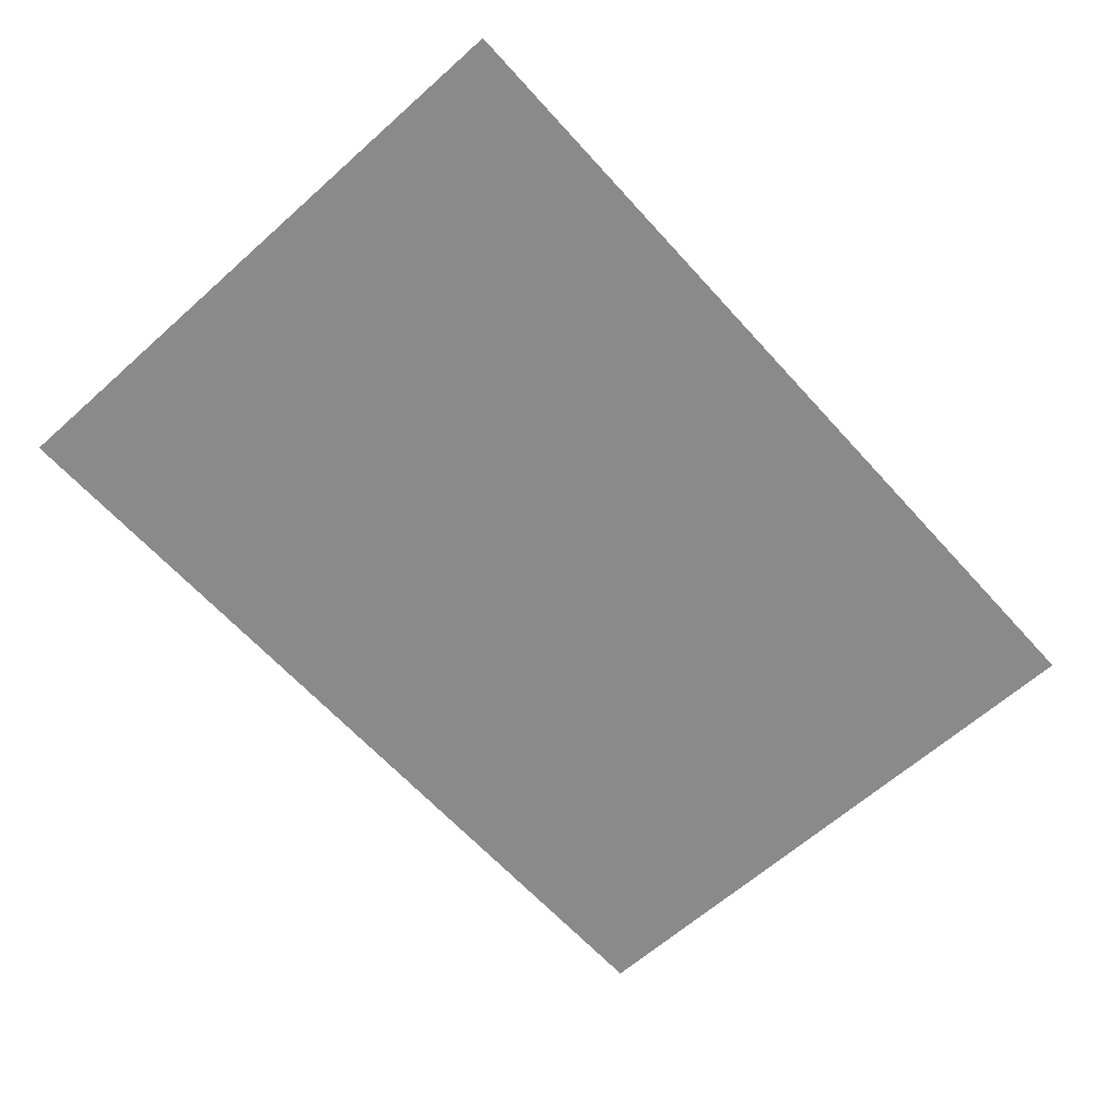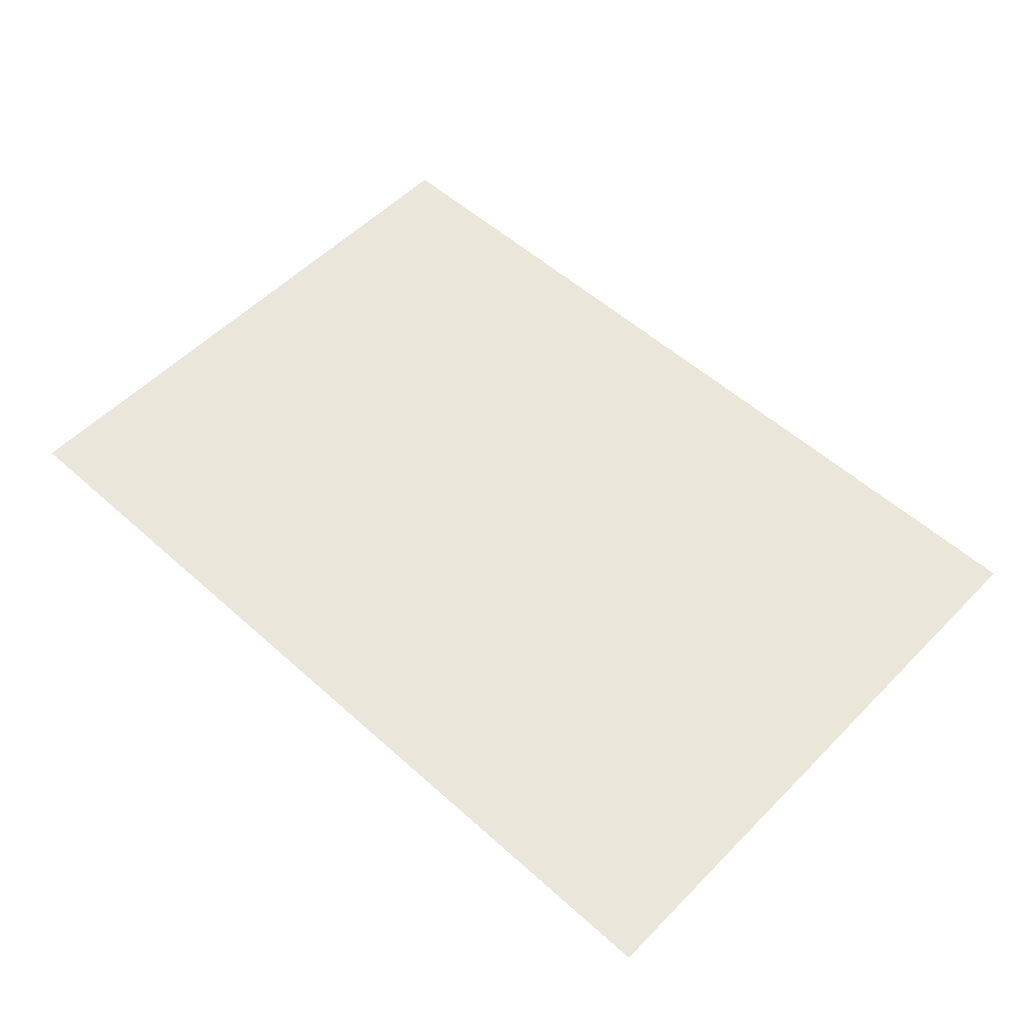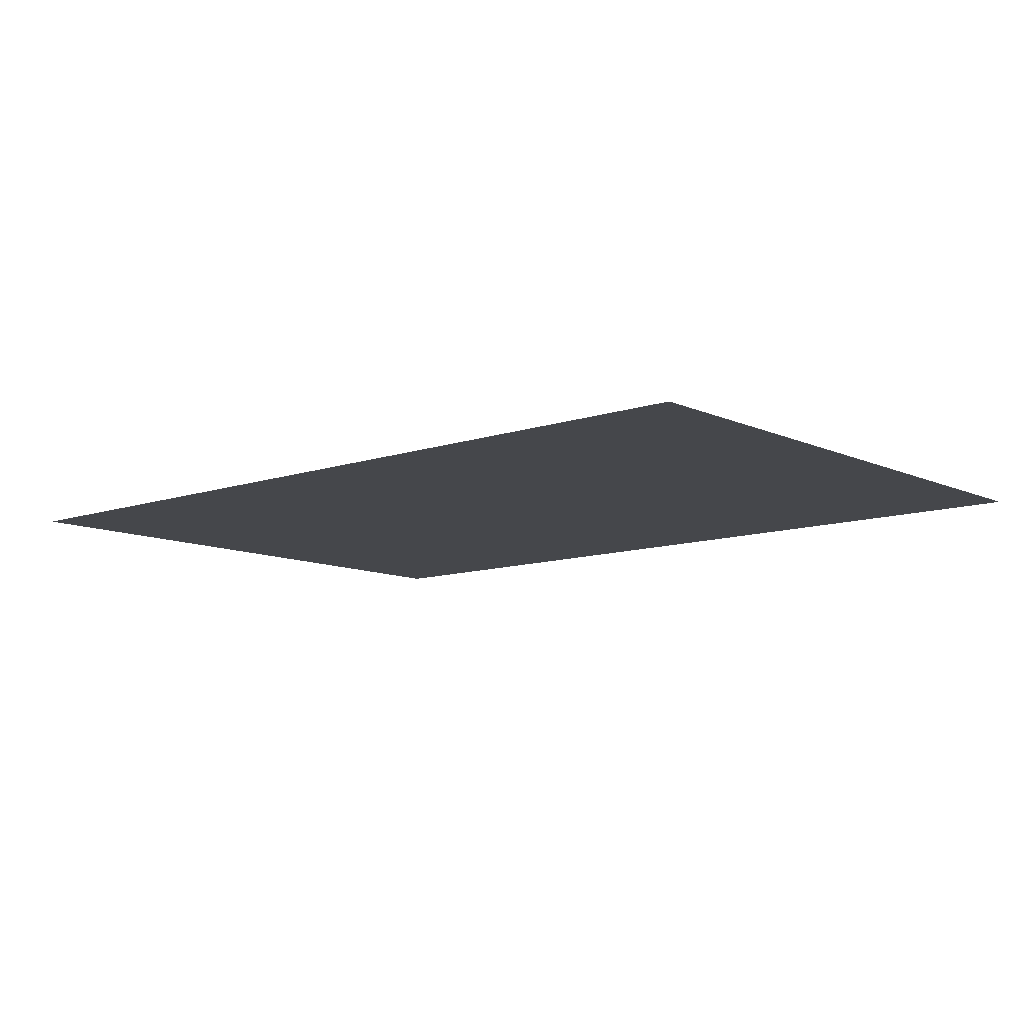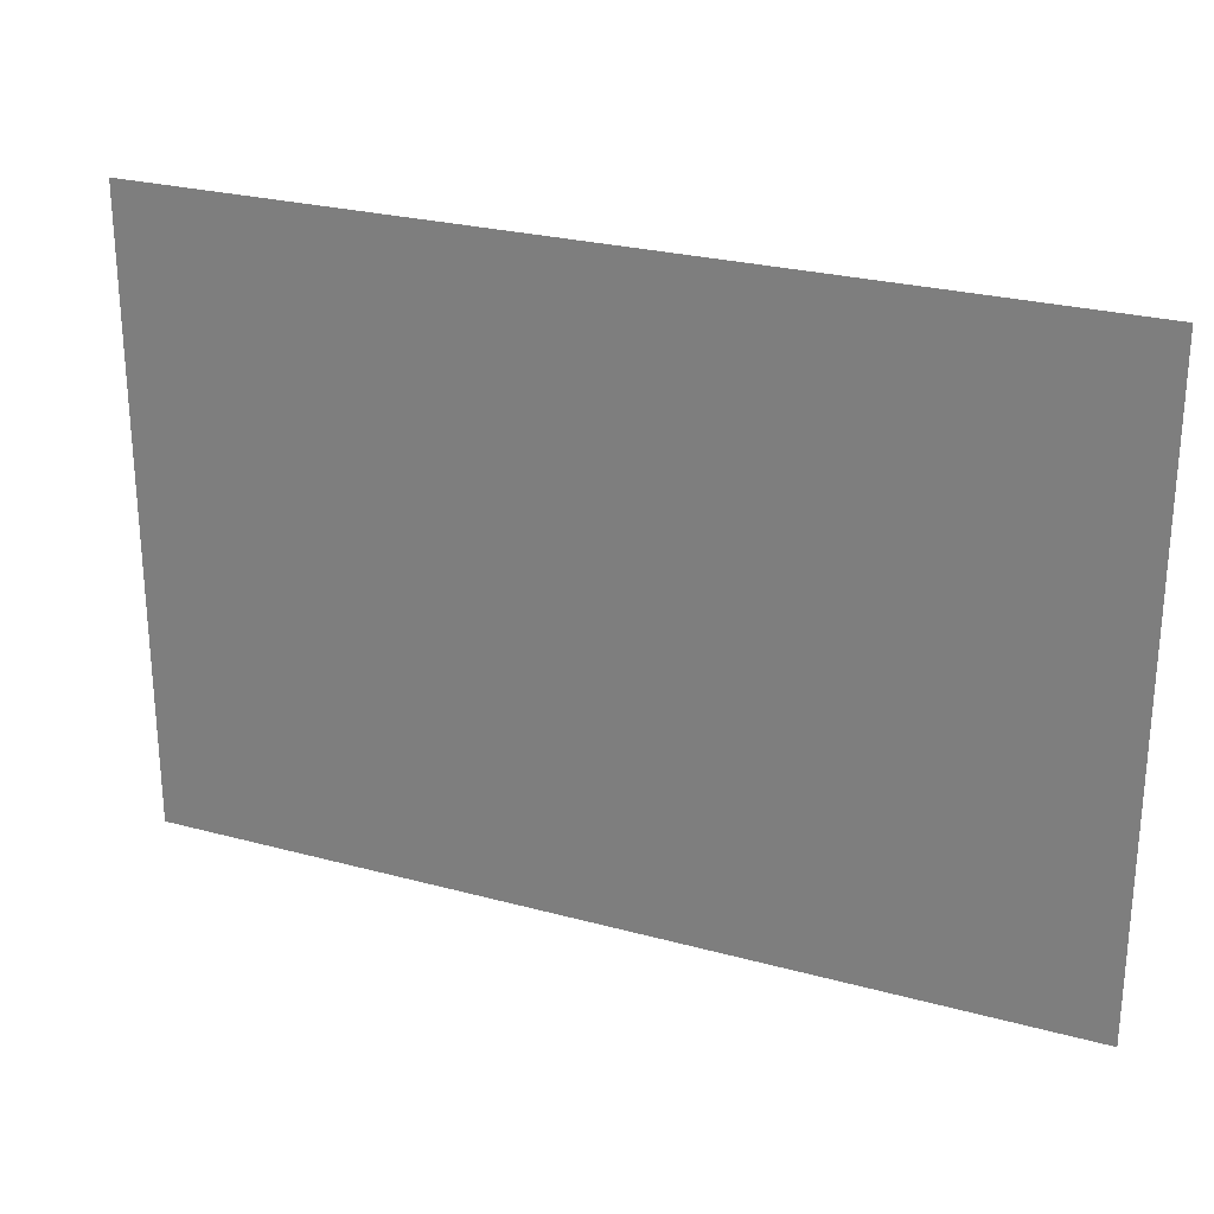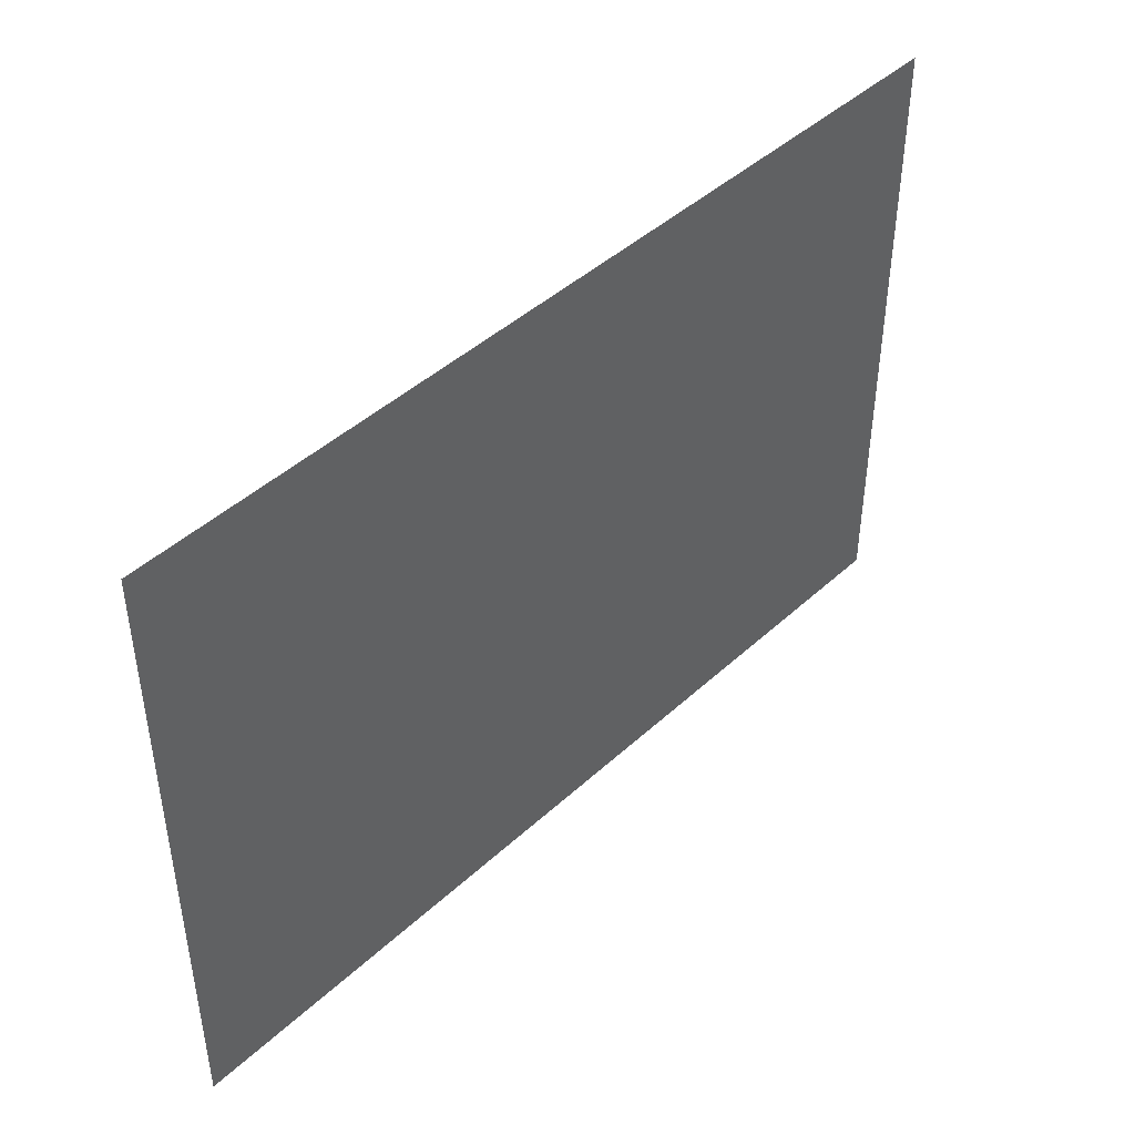
<metadata>
{"format":"obj","ext":"obj","renderer":"f3d","projection":"perspective","resolution":1024,"background":"white","views":[{"elev":-63.4,"azim":132.0,"up":"+Z"},{"elev":54.8,"azim":-136.6,"up":"+Z"},{"elev":-10.4,"azim":41.1,"up":"+Z"},{"elev":25.9,"azim":-156.6,"up":"+Y"},{"elev":44.3,"azim":133.1,"up":"+Y"}]}
</metadata>
<code>
v 0 -6 0
v -1 -6 0
v -1 -5 0
v 0 -5 0
v -1 -6 0
v -2 -6 0
v -2 -5 0
v -1 -5 0
v -2 -6 0
v -3 -6 0
v -3 -5 0
v -2 -5 0
v -3 -6 0
v -4 -6 0
v -4 -5 0
v -3 -5 0
v -4 -6 0
v -5 -6 0
v -5 -5 0
v -4 -5 0
v -5 -6 0
v -6 -6 0
v -6 -5 0
v -5 -5 0
v -6 -6 0
v -7 -6 0
v -7 -5 0
v -6 -5 0
v -7 -6 0
v -8 -6 0
v -8 -5 0
v -7 -5 0
v -8 -6 0
v -9 -6 0
v -9 -5 0
v -8 -5 0
v -9 -6 0
v -10 -6 0
v -10 -5 0
v -9 -5 0
v -10 -6 0
v -11 -6 0
v -11 -5 0
v -10 -5 0
v -11 -6 0
v -12 -6 0
v -12 -5 0
v -11 -5 0
v -12 -6 0
v -13 -6 0
v -13 -5 0
v -12 -5 0
v -13 -6 0
v -14 -6 0
v -14 -5 0
v -13 -5 0
v -14 -6 0
v -15 -6 0
v -15 -5 0
v -14 -5 0
v -15 -6 0
v -16 -6 0
v -16 -5 0
v -15 -5 0
v 0 -7 0
v -1 -7 0
v -1 -6 0
v 0 -6 0
v -1 -7 0
v -2 -7 0
v -2 -6 0
v -1 -6 0
v -2 -7 0
v -3 -7 0
v -3 -6 0
v -2 -6 0
v -3 -7 0
v -4 -7 0
v -4 -6 0
v -3 -6 0
v -4 -7 0
v -5 -7 0
v -5 -6 0
v -4 -6 0
v -5 -7 0
v -6 -7 0
v -6 -6 0
v -5 -6 0
v -6 -7 0
v -7 -7 0
v -7 -6 0
v -6 -6 0
v -7 -7 0
v -8 -7 0
v -8 -6 0
v -7 -6 0
v -8 -7 0
v -9 -7 0
v -9 -6 0
v -8 -6 0
v -9 -7 0
v -10 -7 0
v -10 -6 0
v -9 -6 0
v -10 -7 0
v -11 -7 0
v -11 -6 0
v -10 -6 0
v -11 -7 0
v -12 -7 0
v -12 -6 0
v -11 -6 0
v -12 -7 0
v -13 -7 0
v -13 -6 0
v -12 -6 0
v -13 -7 0
v -14 -7 0
v -14 -6 0
v -13 -6 0
v -14 -7 0
v -15 -7 0
v -15 -6 0
v -14 -6 0
v -15 -7 0
v -16 -7 0
v -16 -6 0
v -15 -6 0
v 0 -8 0
v -1 -8 0
v -1 -7 0
v 0 -7 0
v -1 -8 0
v -2 -8 0
v -2 -7 0
v -1 -7 0
v -2 -8 0
v -3 -8 0
v -3 -7 0
v -2 -7 0
v -3 -8 0
v -4 -8 0
v -4 -7 0
v -3 -7 0
v -4 -8 0
v -5 -8 0
v -5 -7 0
v -4 -7 0
v -5 -8 0
v -6 -8 0
v -6 -7 0
v -5 -7 0
v -6 -8 0
v -7 -8 0
v -7 -7 0
v -6 -7 0
v -7 -8 0
v -8 -8 0
v -8 -7 0
v -7 -7 0
v -8 -8 0
v -9 -8 0
v -9 -7 0
v -8 -7 0
v -9 -8 0
v -10 -8 0
v -10 -7 0
v -9 -7 0
v -10 -8 0
v -11 -8 0
v -11 -7 0
v -10 -7 0
v -11 -8 0
v -12 -8 0
v -12 -7 0
v -11 -7 0
v -12 -8 0
v -13 -8 0
v -13 -7 0
v -12 -7 0
v -13 -8 0
v -14 -8 0
v -14 -7 0
v -13 -7 0
v -14 -8 0
v -15 -8 0
v -15 -7 0
v -14 -7 0
v -15 -8 0
v -16 -8 0
v -16 -7 0
v -15 -7 0
v 0 -9 0
v -1 -9 0
v -1 -8 0
v 0 -8 0
v -1 -9 0
v -2 -9 0
v -2 -8 0
v -1 -8 0
v -2 -9 0
v -3 -9 0
v -3 -8 0
v -2 -8 0
v -3 -9 0
v -4 -9 0
v -4 -8 0
v -3 -8 0
v -4 -9 0
v -5 -9 0
v -5 -8 0
v -4 -8 0
v -5 -9 0
v -6 -9 0
v -6 -8 0
v -5 -8 0
v -6 -9 0
v -7 -9 0
v -7 -8 0
v -6 -8 0
v -7 -9 0
v -8 -9 0
v -8 -8 0
v -7 -8 0
v -8 -9 0
v -9 -9 0
v -9 -8 0
v -8 -8 0
v -9 -9 0
v -10 -9 0
v -10 -8 0
v -9 -8 0
v -10 -9 0
v -11 -9 0
v -11 -8 0
v -10 -8 0
v -11 -9 0
v -12 -9 0
v -12 -8 0
v -11 -8 0
v -12 -9 0
v -13 -9 0
v -13 -8 0
v -12 -8 0
v -13 -9 0
v -14 -9 0
v -14 -8 0
v -13 -8 0
v -14 -9 0
v -15 -9 0
v -15 -8 0
v -14 -8 0
v -15 -9 0
v -16 -9 0
v -16 -8 0
v -15 -8 0
v 0 -10 0
v -1 -10 0
v -1 -9 0
v 0 -9 0
v -1 -10 0
v -2 -10 0
v -2 -9 0
v -1 -9 0
v -2 -10 0
v -3 -10 0
v -3 -9 0
v -2 -9 0
v -3 -10 0
v -4 -10 0
v -4 -9 0
v -3 -9 0
v -4 -10 0
v -5 -10 0
v -5 -9 0
v -4 -9 0
v -5 -10 0
v -6 -10 0
v -6 -9 0
v -5 -9 0
v -6 -10 0
v -7 -10 0
v -7 -9 0
v -6 -9 0
v -7 -10 0
v -8 -10 0
v -8 -9 0
v -7 -9 0
v -8 -10 0
v -9 -10 0
v -9 -9 0
v -8 -9 0
v -9 -10 0
v -10 -10 0
v -10 -9 0
v -9 -9 0
v -10 -10 0
v -11 -10 0
v -11 -9 0
v -10 -9 0
v -11 -10 0
v -12 -10 0
v -12 -9 0
v -11 -9 0
v -12 -10 0
v -13 -10 0
v -13 -9 0
v -12 -9 0
v -13 -10 0
v -14 -10 0
v -14 -9 0
v -13 -9 0
v -14 -10 0
v -15 -10 0
v -15 -9 0
v -14 -9 0
v -15 -10 0
v -16 -10 0
v -16 -9 0
v -15 -9 0
v 0 -11 0
v -1 -11 0
v -1 -10 0
v 0 -10 0
v -1 -11 0
v -2 -11 0
v -2 -10 0
v -1 -10 0
v -2 -11 0
v -3 -11 0
v -3 -10 0
v -2 -10 0
v -3 -11 0
v -4 -11 0
v -4 -10 0
v -3 -10 0
v -4 -11 0
v -5 -11 0
v -5 -10 0
v -4 -10 0
v -5 -11 0
v -6 -11 0
v -6 -10 0
v -5 -10 0
v -6 -11 0
v -7 -11 0
v -7 -10 0
v -6 -10 0
v -7 -11 0
v -8 -11 0
v -8 -10 0
v -7 -10 0
v -8 -11 0
v -9 -11 0
v -9 -10 0
v -8 -10 0
v -9 -11 0
v -10 -11 0
v -10 -10 0
v -9 -10 0
v -10 -11 0
v -11 -11 0
v -11 -10 0
v -10 -10 0
v -11 -11 0
v -12 -11 0
v -12 -10 0
v -11 -10 0
v -12 -11 0
v -13 -11 0
v -13 -10 0
v -12 -10 0
v -13 -11 0
v -14 -11 0
v -14 -10 0
v -13 -10 0
v -14 -11 0
v -15 -11 0
v -15 -10 0
v -14 -10 0
v -15 -11 0
v -16 -11 0
v -16 -10 0
v -15 -10 0
v 0 -12 0
v -1 -12 0
v -1 -11 0
v 0 -11 0
v -1 -12 0
v -2 -12 0
v -2 -11 0
v -1 -11 0
v -2 -12 0
v -3 -12 0
v -3 -11 0
v -2 -11 0
v -3 -12 0
v -4 -12 0
v -4 -11 0
v -3 -11 0
v -4 -12 0
v -5 -12 0
v -5 -11 0
v -4 -11 0
v -5 -12 0
v -6 -12 0
v -6 -11 0
v -5 -11 0
v -6 -12 0
v -7 -12 0
v -7 -11 0
v -6 -11 0
v -7 -12 0
v -8 -12 0
v -8 -11 0
v -7 -11 0
v -8 -12 0
v -9 -12 0
v -9 -11 0
v -8 -11 0
v -9 -12 0
v -10 -12 0
v -10 -11 0
v -9 -11 0
v -10 -12 0
v -11 -12 0
v -11 -11 0
v -10 -11 0
v -11 -12 0
v -12 -12 0
v -12 -11 0
v -11 -11 0
v -12 -12 0
v -13 -12 0
v -13 -11 0
v -12 -11 0
v -13 -12 0
v -14 -12 0
v -14 -11 0
v -13 -11 0
v -14 -12 0
v -15 -12 0
v -15 -11 0
v -14 -11 0
v -15 -12 0
v -16 -12 0
v -16 -11 0
v -15 -11 0
v 0 -13 0
v -1 -13 0
v -1 -12 0
v 0 -12 0
v -1 -13 0
v -2 -13 0
v -2 -12 0
v -1 -12 0
v -2 -13 0
v -3 -13 0
v -3 -12 0
v -2 -12 0
v -3 -13 0
v -4 -13 0
v -4 -12 0
v -3 -12 0
v -4 -13 0
v -5 -13 0
v -5 -12 0
v -4 -12 0
v -5 -13 0
v -6 -13 0
v -6 -12 0
v -5 -12 0
v -6 -13 0
v -7 -13 0
v -7 -12 0
v -6 -12 0
v -7 -13 0
v -8 -13 0
v -8 -12 0
v -7 -12 0
v -8 -13 0
v -9 -13 0
v -9 -12 0
v -8 -12 0
v -9 -13 0
v -10 -13 0
v -10 -12 0
v -9 -12 0
v -10 -13 0
v -11 -13 0
v -11 -12 0
v -10 -12 0
v -11 -13 0
v -12 -13 0
v -12 -12 0
v -11 -12 0
v -12 -13 0
v -13 -13 0
v -13 -12 0
v -12 -12 0
v -13 -13 0
v -14 -13 0
v -14 -12 0
v -13 -12 0
v -14 -13 0
v -15 -13 0
v -15 -12 0
v -14 -12 0
v -15 -13 0
v -16 -13 0
v -16 -12 0
v -15 -12 0
v 0 -14 0
v -1 -14 0
v -1 -13 0
v 0 -13 0
v -1 -14 0
v -2 -14 0
v -2 -13 0
v -1 -13 0
v -2 -14 0
v -3 -14 0
v -3 -13 0
v -2 -13 0
v -3 -14 0
v -4 -14 0
v -4 -13 0
v -3 -13 0
v -4 -14 0
v -5 -14 0
v -5 -13 0
v -4 -13 0
v -5 -14 0
v -6 -14 0
v -6 -13 0
v -5 -13 0
v -6 -14 0
v -7 -14 0
v -7 -13 0
v -6 -13 0
v -7 -14 0
v -8 -14 0
v -8 -13 0
v -7 -13 0
v -8 -14 0
v -9 -14 0
v -9 -13 0
v -8 -13 0
v -9 -14 0
v -10 -14 0
v -10 -13 0
v -9 -13 0
v -10 -14 0
v -11 -14 0
v -11 -13 0
v -10 -13 0
v -11 -14 0
v -12 -14 0
v -12 -13 0
v -11 -13 0
v -12 -14 0
v -13 -14 0
v -13 -13 0
v -12 -13 0
v -13 -14 0
v -14 -14 0
v -14 -13 0
v -13 -13 0
v -14 -14 0
v -15 -14 0
v -15 -13 0
v -14 -13 0
v -15 -14 0
v -16 -14 0
v -16 -13 0
v -15 -13 0
v 0 -15 0
v -1 -15 0
v -1 -14 0
v 0 -14 0
v -1 -15 0
v -2 -15 0
v -2 -14 0
v -1 -14 0
v -2 -15 0
v -3 -15 0
v -3 -14 0
v -2 -14 0
v -3 -15 0
v -4 -15 0
v -4 -14 0
v -3 -14 0
v -4 -15 0
v -5 -15 0
v -5 -14 0
v -4 -14 0
v -5 -15 0
v -6 -15 0
v -6 -14 0
v -5 -14 0
v -6 -15 0
v -7 -15 0
v -7 -14 0
v -6 -14 0
v -7 -15 0
v -8 -15 0
v -8 -14 0
v -7 -14 0
v -8 -15 0
v -9 -15 0
v -9 -14 0
v -8 -14 0
v -9 -15 0
v -10 -15 0
v -10 -14 0
v -9 -14 0
v -10 -15 0
v -11 -15 0
v -11 -14 0
v -10 -14 0
v -11 -15 0
v -12 -15 0
v -12 -14 0
v -11 -14 0
v -12 -15 0
v -13 -15 0
v -13 -14 0
v -12 -14 0
v -13 -15 0
v -14 -15 0
v -14 -14 0
v -13 -14 0
v -14 -15 0
v -15 -15 0
v -15 -14 0
v -14 -14 0
v -15 -15 0
v -16 -15 0
v -16 -14 0
v -15 -14 0
v 0 -16 0
v -1 -16 0
v -1 -15 0
v 0 -15 0
v -1 -16 0
v -2 -16 0
v -2 -15 0
v -1 -15 0
v -2 -16 0
v -3 -16 0
v -3 -15 0
v -2 -15 0
v -3 -16 0
v -4 -16 0
v -4 -15 0
v -3 -15 0
v -4 -16 0
v -5 -16 0
v -5 -15 0
v -4 -15 0
v -5 -16 0
v -6 -16 0
v -6 -15 0
v -5 -15 0
v -6 -16 0
v -7 -16 0
v -7 -15 0
v -6 -15 0
v -7 -16 0
v -8 -16 0
v -8 -15 0
v -7 -15 0
v -8 -16 0
v -9 -16 0
v -9 -15 0
v -8 -15 0
v -9 -16 0
v -10 -16 0
v -10 -15 0
v -9 -15 0
v -10 -16 0
v -11 -16 0
v -11 -15 0
v -10 -15 0
v -11 -16 0
v -12 -16 0
v -12 -15 0
v -11 -15 0
v -12 -16 0
v -13 -16 0
v -13 -15 0
v -12 -15 0
v -13 -16 0
v -14 -16 0
v -14 -15 0
v -13 -15 0
v -14 -16 0
v -15 -16 0
v -15 -15 0
v -14 -15 0
v -15 -16 0
v -16 -16 0
v -16 -15 0
v -15 -15 0
g escenaNorte_1_mesh_0118
f 1 2 3 4
f 5 6 7 8
f 9 10 11 12
f 13 14 15 16
f 17 18 19 20
f 21 22 23 24
f 25 26 27 28
f 29 30 31 32
f 33 34 35 36
f 37 38 39 40
f 41 42 43 44
f 45 46 47 48
f 49 50 51 52
f 53 54 55 56
f 57 58 59 60
f 61 62 63 64
f 65 66 67 68
f 69 70 71 72
f 73 74 75 76
f 77 78 79 80
f 81 82 83 84
f 85 86 87 88
f 89 90 91 92
f 93 94 95 96
f 97 98 99 100
f 101 102 103 104
f 105 106 107 108
f 109 110 111 112
f 113 114 115 116
f 117 118 119 120
f 121 122 123 124
f 125 126 127 128
f 129 130 131 132
f 133 134 135 136
f 137 138 139 140
f 141 142 143 144
f 145 146 147 148
f 149 150 151 152
f 153 154 155 156
f 157 158 159 160
f 161 162 163 164
f 165 166 167 168
f 169 170 171 172
f 173 174 175 176
f 177 178 179 180
f 181 182 183 184
f 185 186 187 188
f 189 190 191 192
f 193 194 195 196
f 197 198 199 200
f 201 202 203 204
f 205 206 207 208
f 209 210 211 212
f 213 214 215 216
f 217 218 219 220
f 221 222 223 224
f 225 226 227 228
f 229 230 231 232
f 233 234 235 236
f 237 238 239 240
f 241 242 243 244
f 245 246 247 248
f 249 250 251 252
f 253 254 255 256
f 257 258 259 260
f 261 262 263 264
f 265 266 267 268
f 269 270 271 272
f 273 274 275 276
f 277 278 279 280
f 281 282 283 284
f 285 286 287 288
f 289 290 291 292
f 293 294 295 296
f 297 298 299 300
f 301 302 303 304
f 305 306 307 308
f 309 310 311 312
f 313 314 315 316
f 317 318 319 320
f 321 322 323 324
f 325 326 327 328
f 329 330 331 332
f 333 334 335 336
f 337 338 339 340
f 341 342 343 344
f 345 346 347 348
f 349 350 351 352
f 353 354 355 356
f 357 358 359 360
f 361 362 363 364
f 365 366 367 368
f 369 370 371 372
f 373 374 375 376
f 377 378 379 380
f 381 382 383 384
f 385 386 387 388
f 389 390 391 392
f 393 394 395 396
f 397 398 399 400
f 401 402 403 404
f 405 406 407 408
f 409 410 411 412
f 413 414 415 416
f 417 418 419 420
f 421 422 423 424
f 425 426 427 428
f 429 430 431 432
f 433 434 435 436
f 437 438 439 440
f 441 442 443 444
f 445 446 447 448
f 449 450 451 452
f 453 454 455 456
f 457 458 459 460
f 461 462 463 464
f 465 466 467 468
f 469 470 471 472
f 473 474 475 476
f 477 478 479 480
f 481 482 483 484
f 485 486 487 488
f 489 490 491 492
f 493 494 495 496
f 497 498 499 500
f 501 502 503 504
f 505 506 507 508
f 509 510 511 512
f 513 514 515 516
f 517 518 519 520
f 521 522 523 524
f 525 526 527 528
f 529 530 531 532
f 533 534 535 536
f 537 538 539 540
f 541 542 543 544
f 545 546 547 548
f 549 550 551 552
f 553 554 555 556
f 557 558 559 560
f 561 562 563 564
f 565 566 567 568
f 569 570 571 572
f 573 574 575 576
f 577 578 579 580
f 581 582 583 584
f 585 586 587 588
f 589 590 591 592
f 593 594 595 596
f 597 598 599 600
f 601 602 603 604
f 605 606 607 608
f 609 610 611 612
f 613 614 615 616
f 617 618 619 620
f 621 622 623 624
f 625 626 627 628
f 629 630 631 632
f 633 634 635 636
f 637 638 639 640
f 641 642 643 644
f 645 646 647 648
f 649 650 651 652
f 653 654 655 656
f 657 658 659 660
f 661 662 663 664
f 665 666 667 668
f 669 670 671 672
f 673 674 675 676
f 677 678 679 680
f 681 682 683 684
f 685 686 687 688
f 689 690 691 692
f 693 694 695 696
f 697 698 699 700
f 701 702 703 704

</code>
